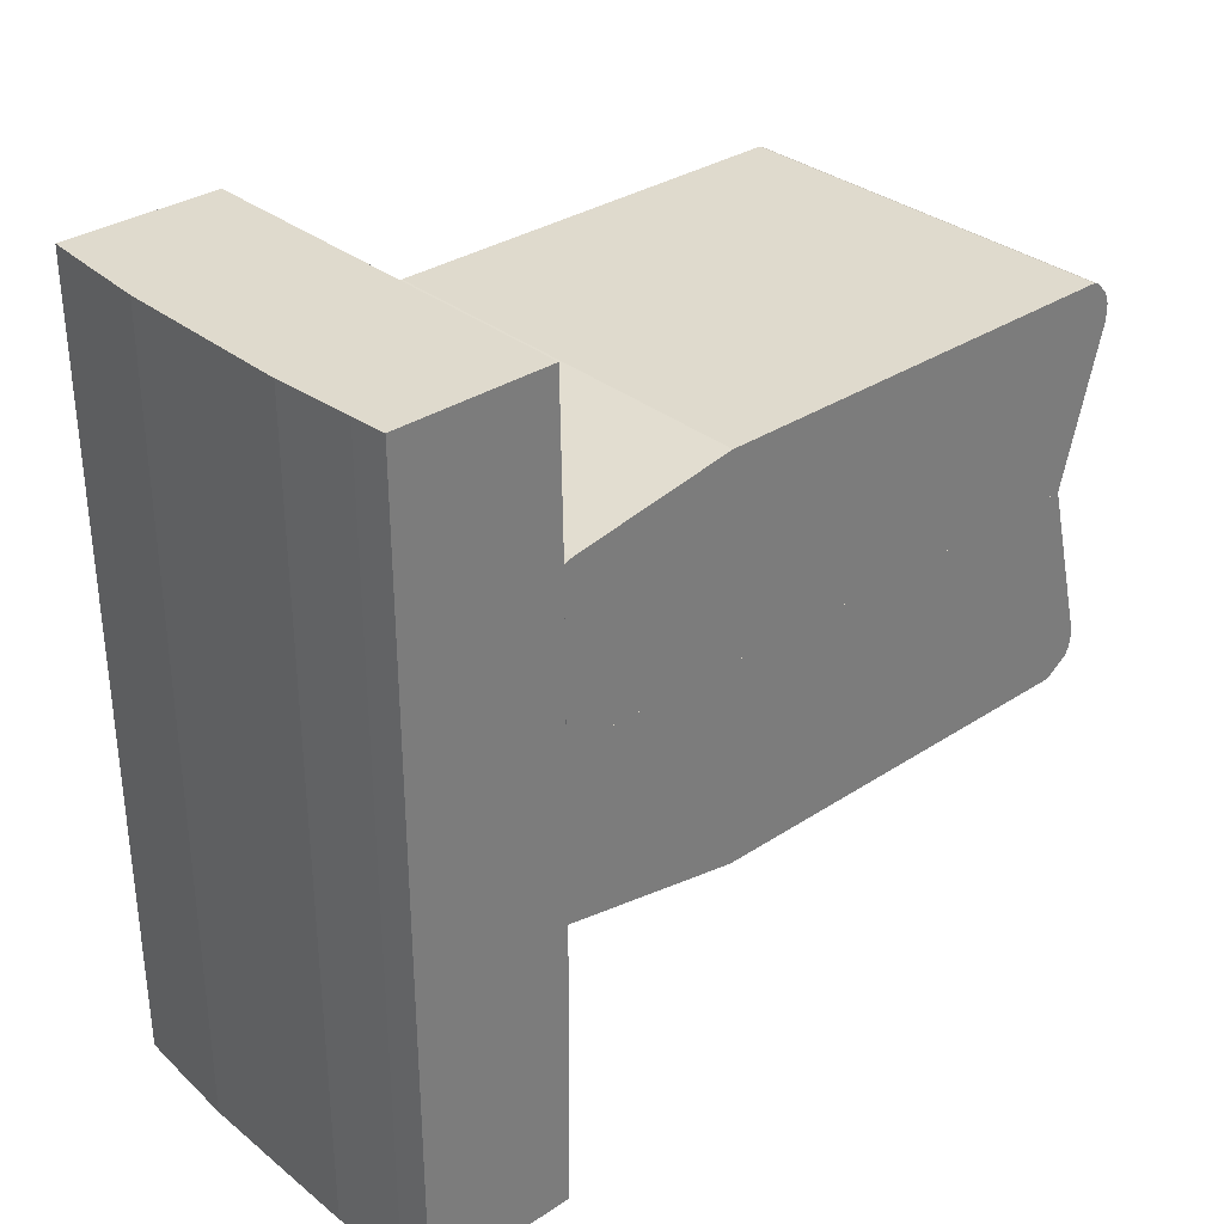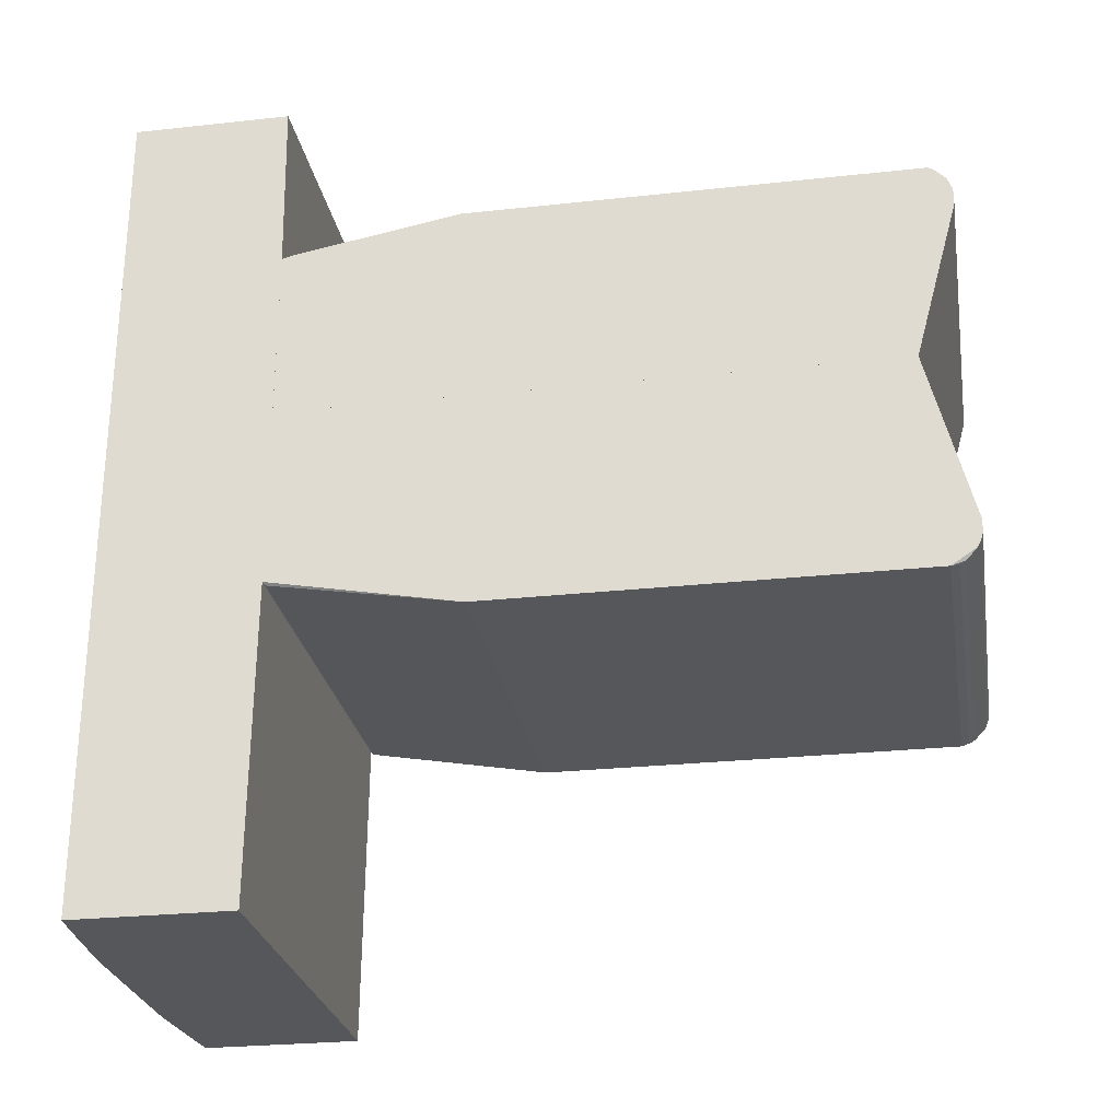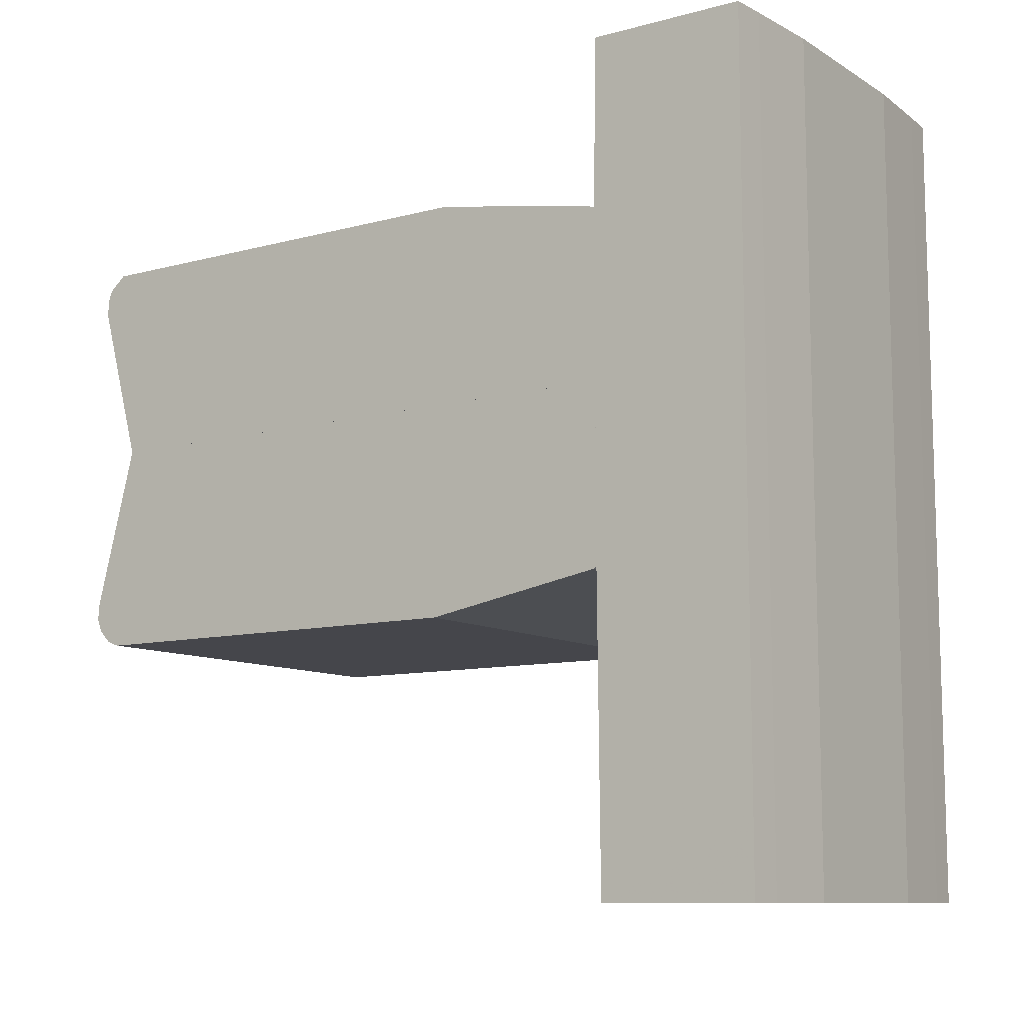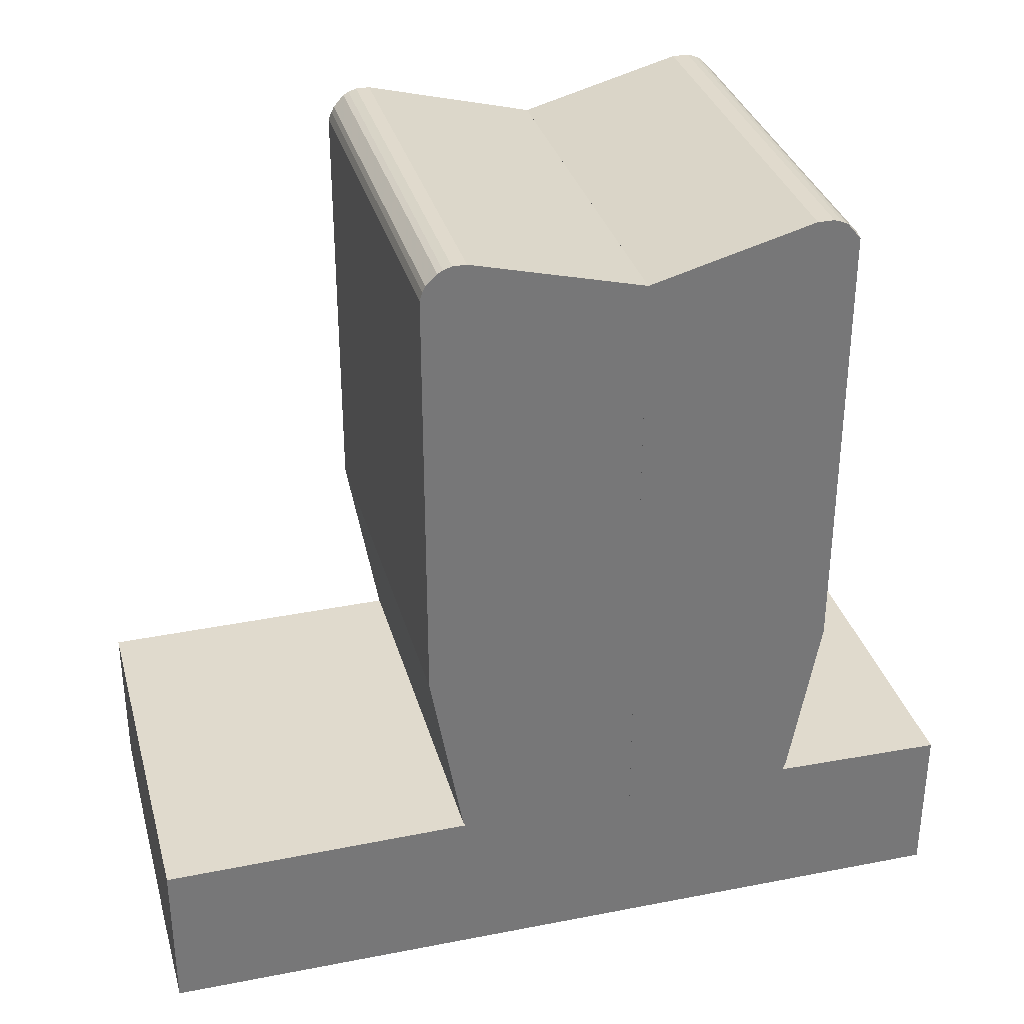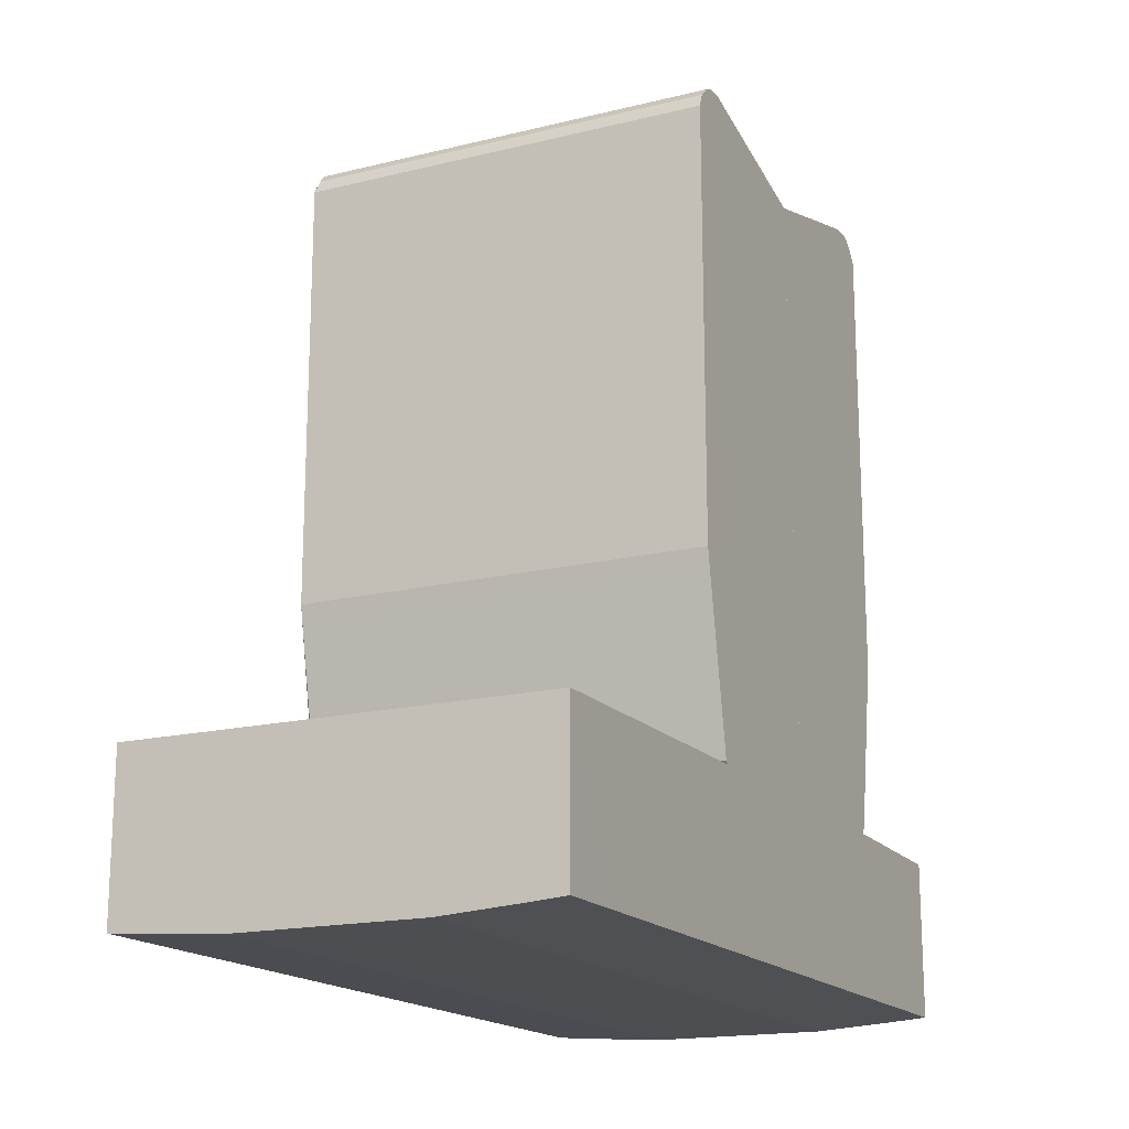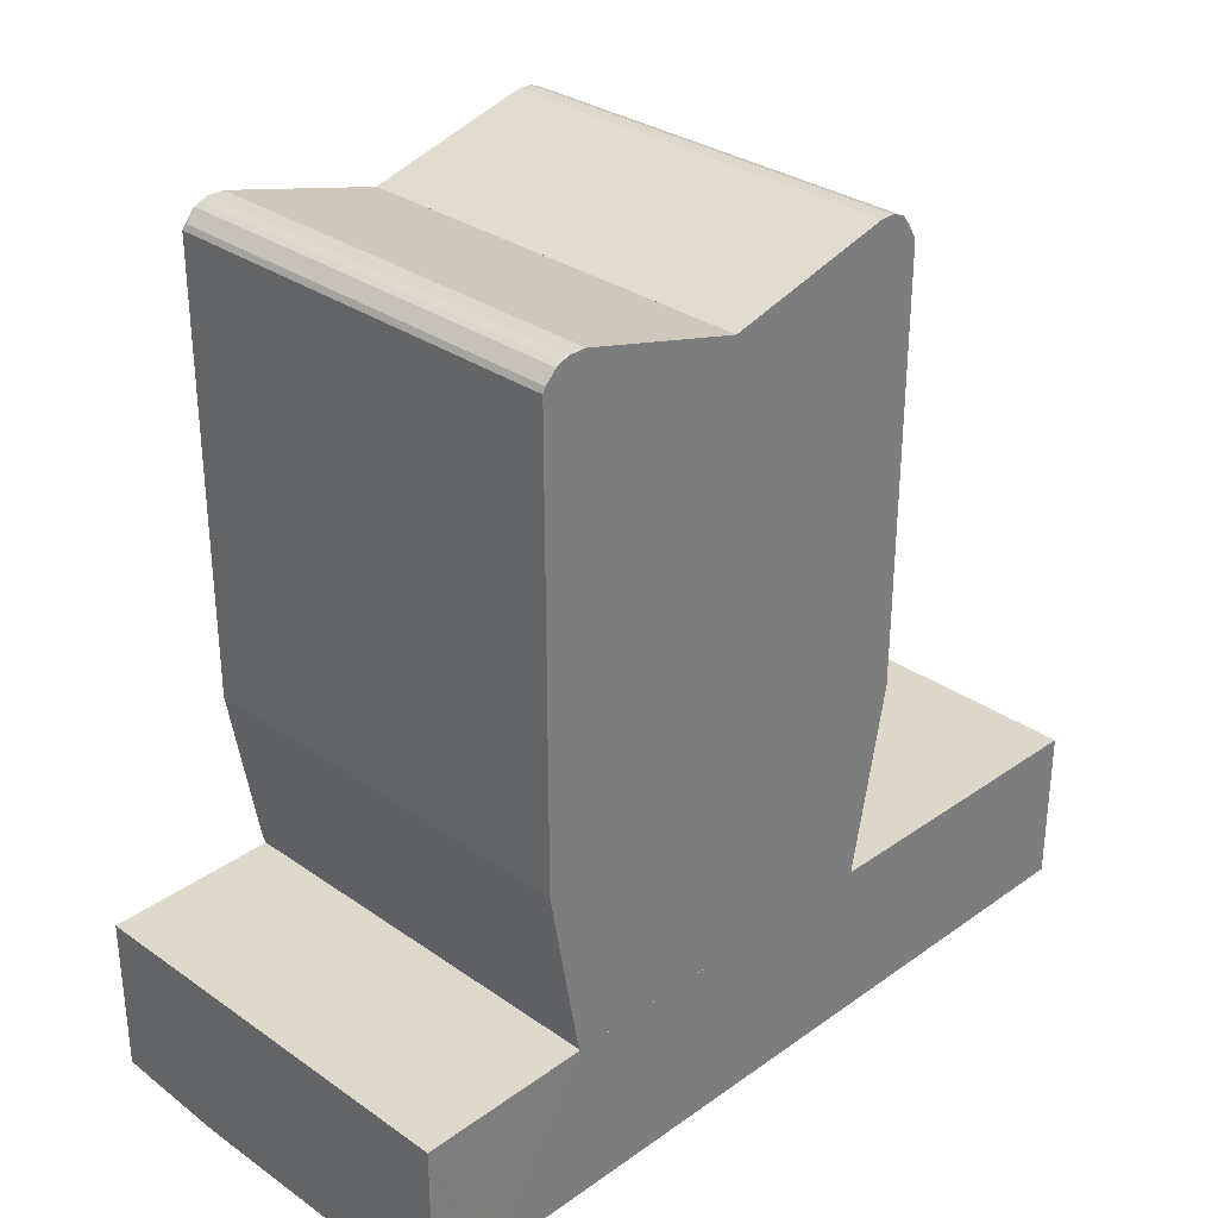
<metadata>
{"format":"obj","ext":"obj","renderer":"f3d","projection":"perspective","resolution":1024,"background":"white","views":[{"elev":32.6,"azim":-132.3,"up":"+Y"},{"elev":-26.6,"azim":-80.3,"up":"+Y"},{"elev":-10.0,"azim":124.4,"up":"+Y"},{"elev":33.1,"azim":75.0,"up":"+Z"},{"elev":-17.2,"azim":26.1,"up":"+Z"},{"elev":31.2,"azim":-135.2,"up":"+Z"}]}
</metadata>
<code>
o convex_0
v 0.01914 0.0502 -0.1596
v -0.0302 -0.0702 -0.1588
v -0.02506 -0.0702 -0.1592
v 0.03019 -0.0702 -0.136
v -0.03019 0.0502 -0.136
v 0.0302 0.0502 -0.136
v 0.03019 -0.0702 -0.1588
v -0.0302 -0.0702 -0.136
v -0.03019 0.0502 -0.1588
v 0.0302 0.0502 -0.1588
v -0.01322 -0.0702 -0.16
v -0.0302 0.02532 -0.1356
v -0.01322 0.0502 -0.16
v 0.01322 -0.0702 -0.16
v 0.0302 -0.02519 -0.1356
v 0.01322 0.0502 -0.16
v -0.0302 -0.02519 -0.1356
v 0.0302 0.02532 -0.1356
v 0.02506 -0.0702 -0.1592
v -0.02506 0.0502 -0.1592
v 0.02506 0.0502 -0.1592
v 0.0302 -0.05953 -0.1588
v -0.0302 0.04072 -0.1588
f 9 20 23
f 2 3 4
f 1 5 6
f 4 3 7
f 2 4 8
f 5 1 9
f 1 6 10
f 7 3 11
f 6 5 12
f 2 8 12
f 9 1 13
f 11 3 13
f 11 13 14
f 7 11 14
f 8 4 15
f 10 6 15
f 13 1 16
f 14 13 16
f 1 14 16
f 12 8 17
f 8 15 17
f 15 12 17
f 6 12 18
f 15 6 18
f 12 15 18
f 14 1 19
f 7 14 19
f 3 2 20
f 9 13 20
f 13 3 20
f 1 10 21
f 19 1 21
f 10 19 21
f 4 7 22
f 15 4 22
f 10 15 22
f 19 10 22
f 7 19 22
f 5 9 23
f 12 5 23
f 2 12 23
f 20 2 23
o convex_1
v -0.0302 -0.03033 -0.1083
v 0.0302 -0.02401 -0.042
v -0.0302 -0.02401 -0.042
v 0.0302 0.000461 -0.1356
v -0.0302 0.000461 -0.04832
v -0.0302 0.000461 -0.1356
v 0.0302 -0.02559 -0.1352
v 0.0302 0.000461 -0.04832
v 0.0302 -0.03033 -0.04635
v -0.0302 -0.0252 -0.1356
v -0.0302 -0.03033 -0.04635
v 0.0302 -0.03033 -0.1083
v 0.0302 -0.02796 -0.0428
v -0.0302 -0.02796 -0.0428
v 0.0302 -0.0252 -0.1356
v -0.0298 -0.02559 -0.1352
v -0.0298 -0.02954 -0.04438
v 0.0302 -0.02598 -0.042
v 0.0302 -0.02954 -0.04438
v -0.0302 -0.02598 -0.042
v -0.0298 -0.02993 -0.04516
v 0.0302 -0.02717 -0.04241
v 0.0302 -0.02993 -0.04516
v -0.0302 -0.02717 -0.04241
f 45 43 47
f 24 26 28
f 26 25 28
f 24 28 29
f 28 27 29
f 27 25 30
f 25 27 31
f 27 28 31
f 28 25 31
f 30 25 32
f 24 29 33
f 29 27 33
f 26 24 34
f 24 32 34
f 24 30 35
f 32 24 35
f 30 32 35
f 32 25 36
f 26 34 37
f 27 30 38
f 33 27 38
f 30 33 38
f 30 24 39
f 24 33 39
f 33 30 39
f 37 34 40
f 36 37 40
f 25 26 41
f 36 25 41
f 32 36 42
f 36 40 42
f 26 37 43
f 41 26 43
f 34 32 44
f 40 34 44
f 42 40 44
f 37 36 45
f 36 41 45
f 41 43 45
f 32 42 46
f 44 32 46
f 42 44 46
f 43 37 47
f 37 45 47
o convex_2
v -0.0302 0.02888 -0.1166
v 0.0302 0.02612 -0.042
v 0.0302 0.02375 -0.042
v 0.0302 0.02533 -0.1356
v -0.0302 0.000463 -0.04833
v 0.0302 0.000463 -0.1356
v -0.0302 0.000463 -0.1355
v -0.0302 0.03006 -0.04516
v 0.0302 0.000463 -0.04832
v 0.0302 0.03006 -0.1099
v -0.0302 0.02533 -0.1356
v 0.0302 0.03006 -0.04516
v -0.0302 0.02375 -0.042
v -0.0302 0.03006 -0.1099
v -0.0302 0.02809 -0.0428
v 0.0302 0.02572 -0.1344
v -0.0302 0.02572 -0.1344
v 0.0302 0.02809 -0.0428
v -0.0302 0.02612 -0.042
v 0.0298 0.02967 -0.04438
v 0.0302 0.02651 -0.13
v -0.0302 0.02967 -0.04438
v 0.0302 0.0273 -0.04241
v -0.0302 0.02651 -0.13
v -0.0298 0.000463 -0.1356
v -0.0298 0.000463 -0.04832
v -0.0302 0.0273 -0.04241
f 66 70 74
f 49 50 51
f 51 50 53
f 52 48 54
f 53 52 54
f 48 52 55
f 53 50 56
f 52 53 56
f 49 51 57
f 51 53 58
f 54 48 58
f 49 57 59
f 57 55 59
f 50 49 60
f 55 52 60
f 56 50 60
f 48 55 61
f 57 48 61
f 55 57 61
f 55 60 62
f 57 51 63
f 51 58 63
f 63 58 64
f 58 48 64
f 49 59 65
f 60 49 66
f 62 60 66
f 59 55 67
f 65 59 67
f 62 65 67
f 48 57 68
f 57 63 68
f 63 64 68
f 55 62 69
f 67 55 69
f 62 67 69
f 49 65 70
f 65 62 70
f 66 49 70
f 64 48 71
f 48 68 71
f 68 64 71
f 53 54 72
f 58 53 72
f 54 58 72
f 52 56 73
f 60 52 73
f 56 60 73
f 62 66 74
f 70 62 74

</code>
